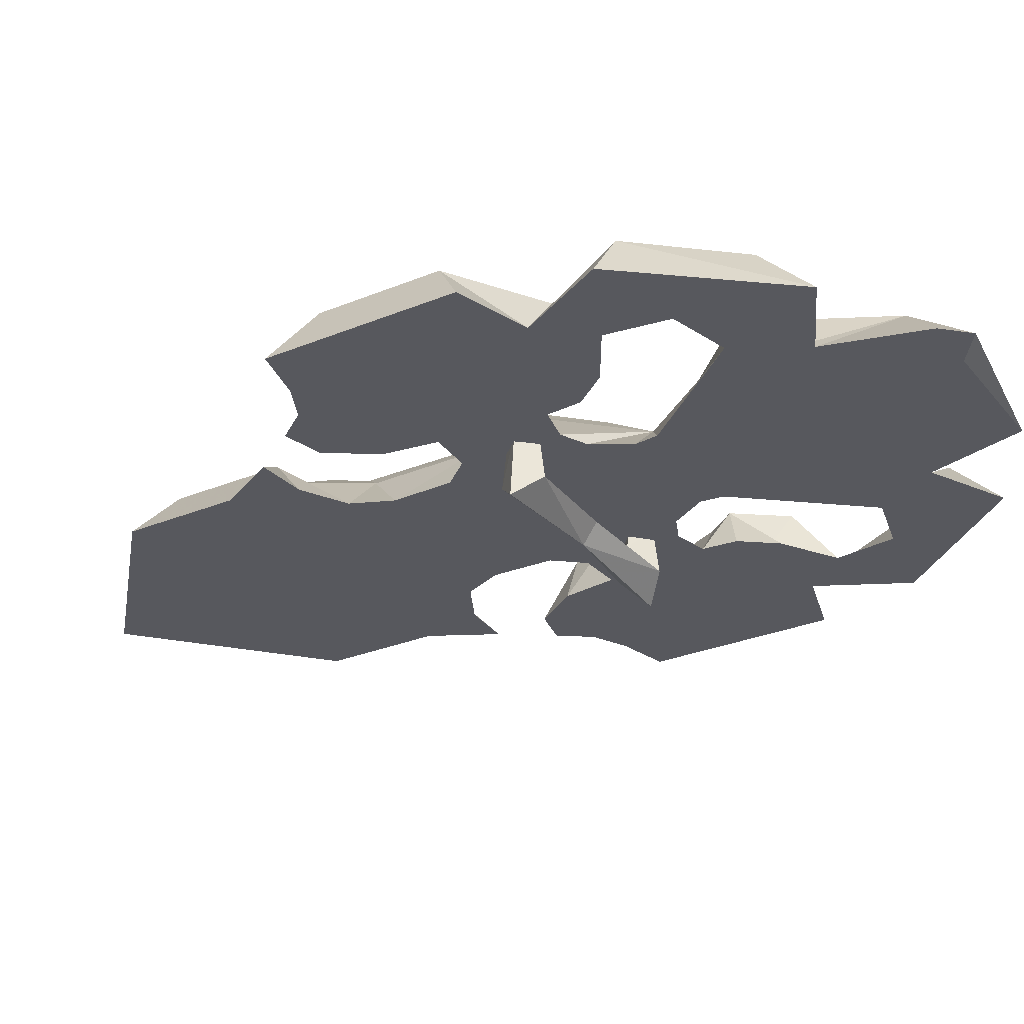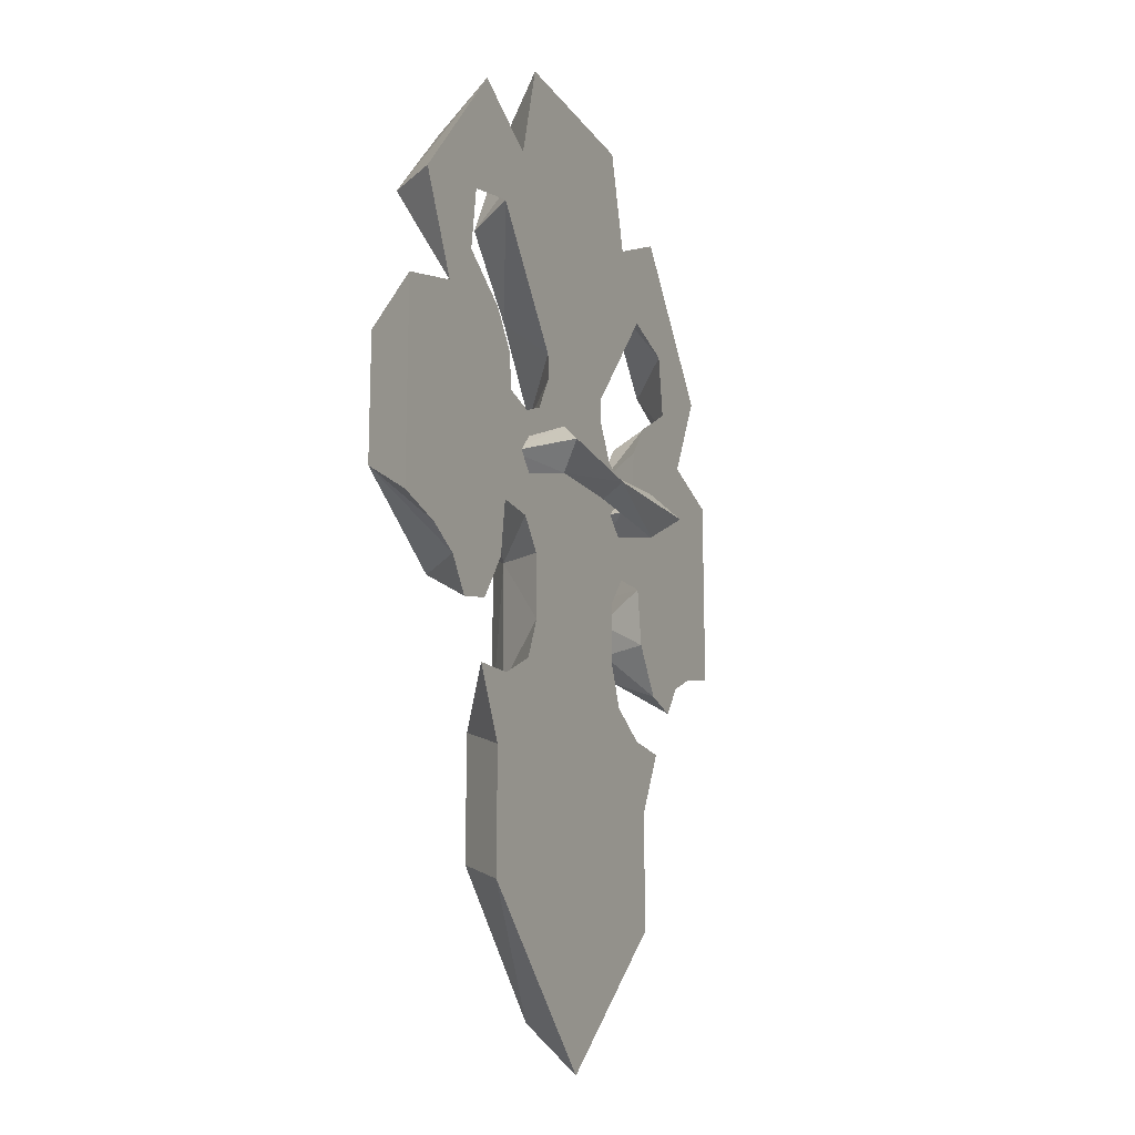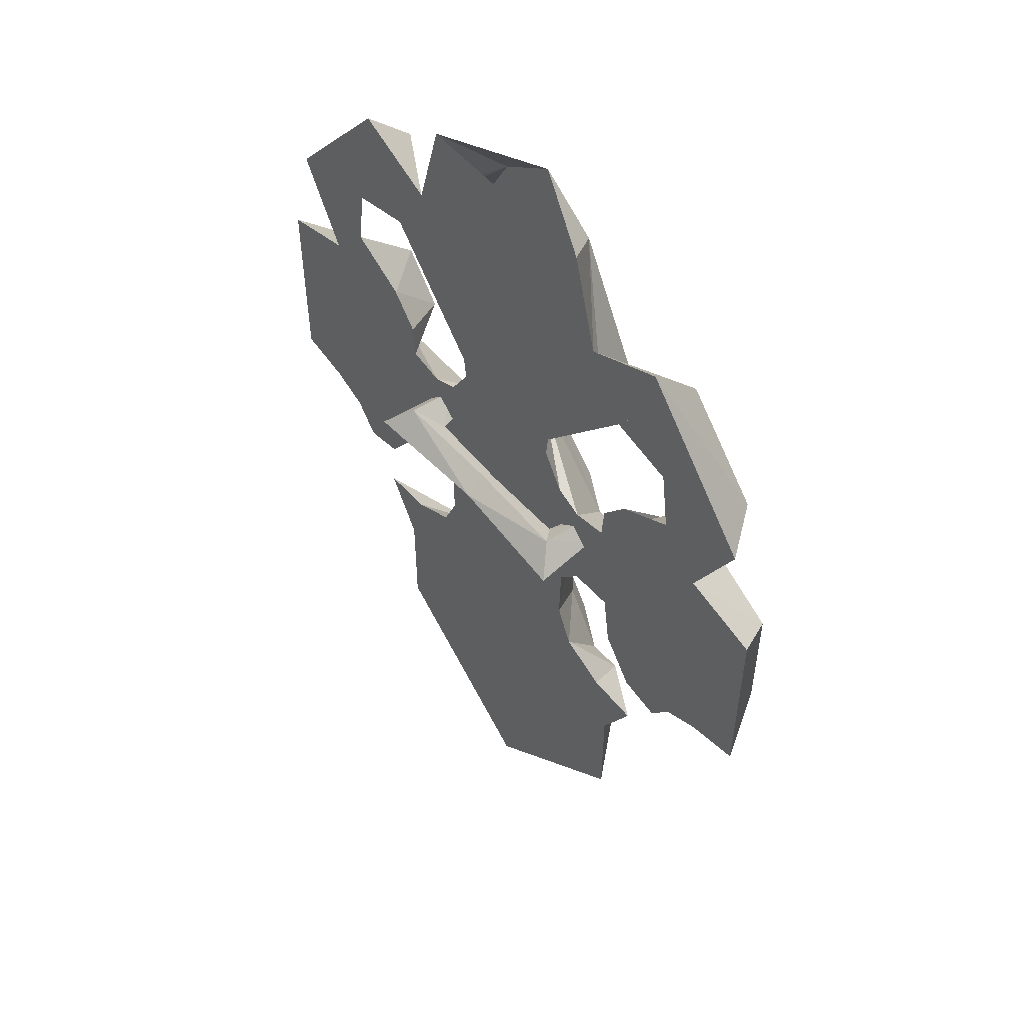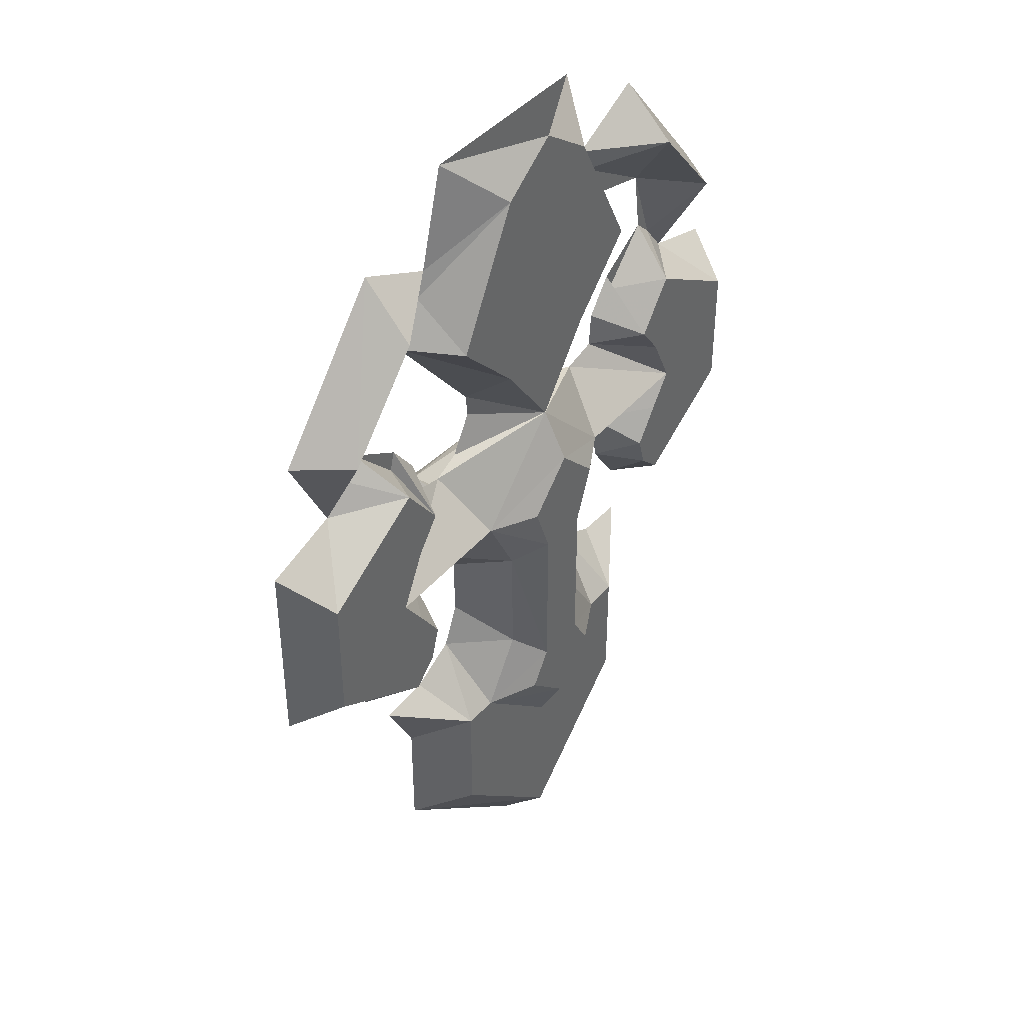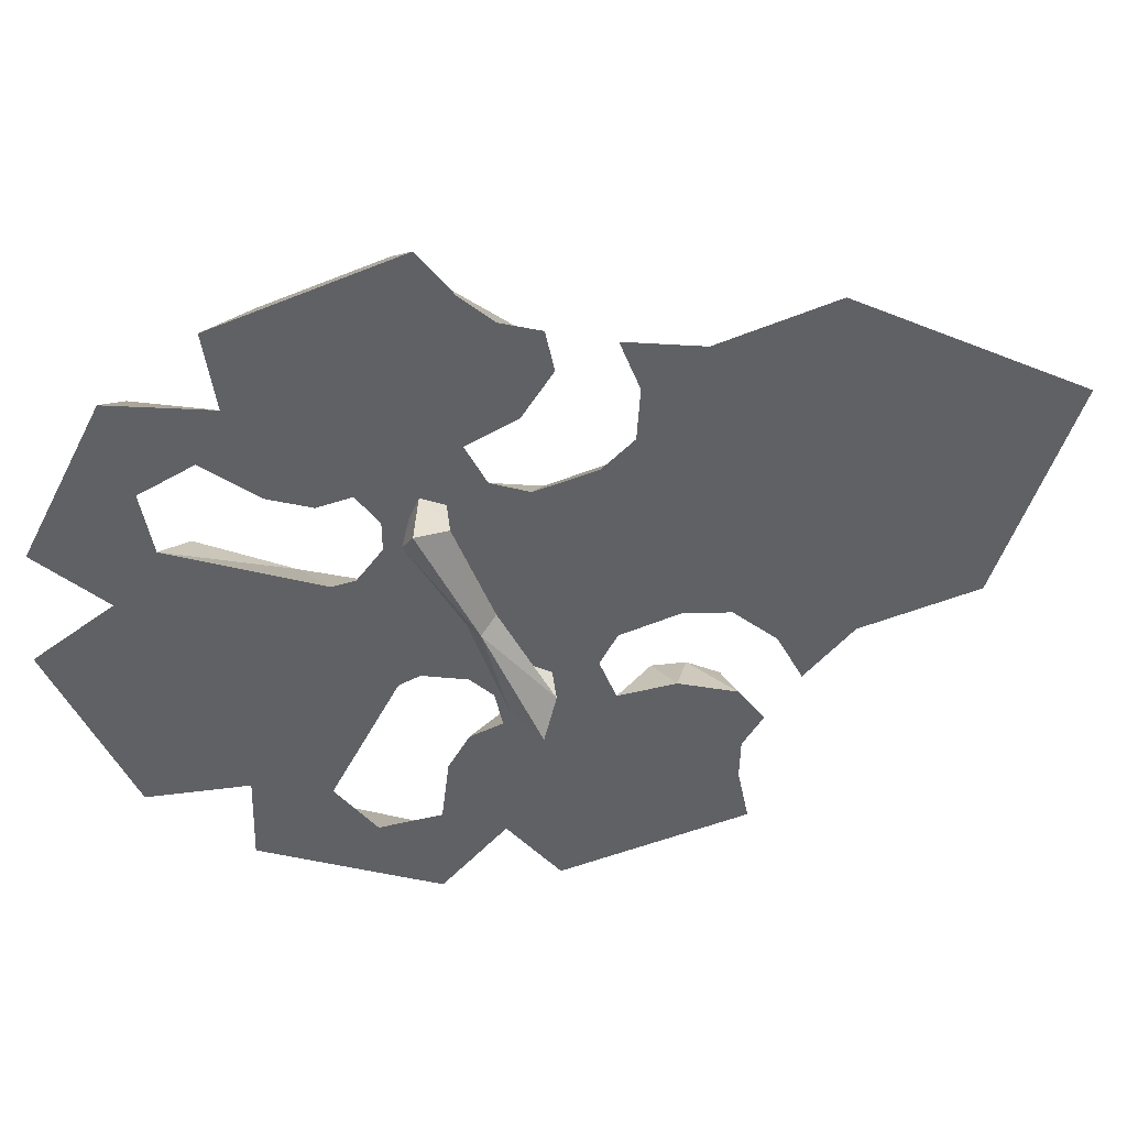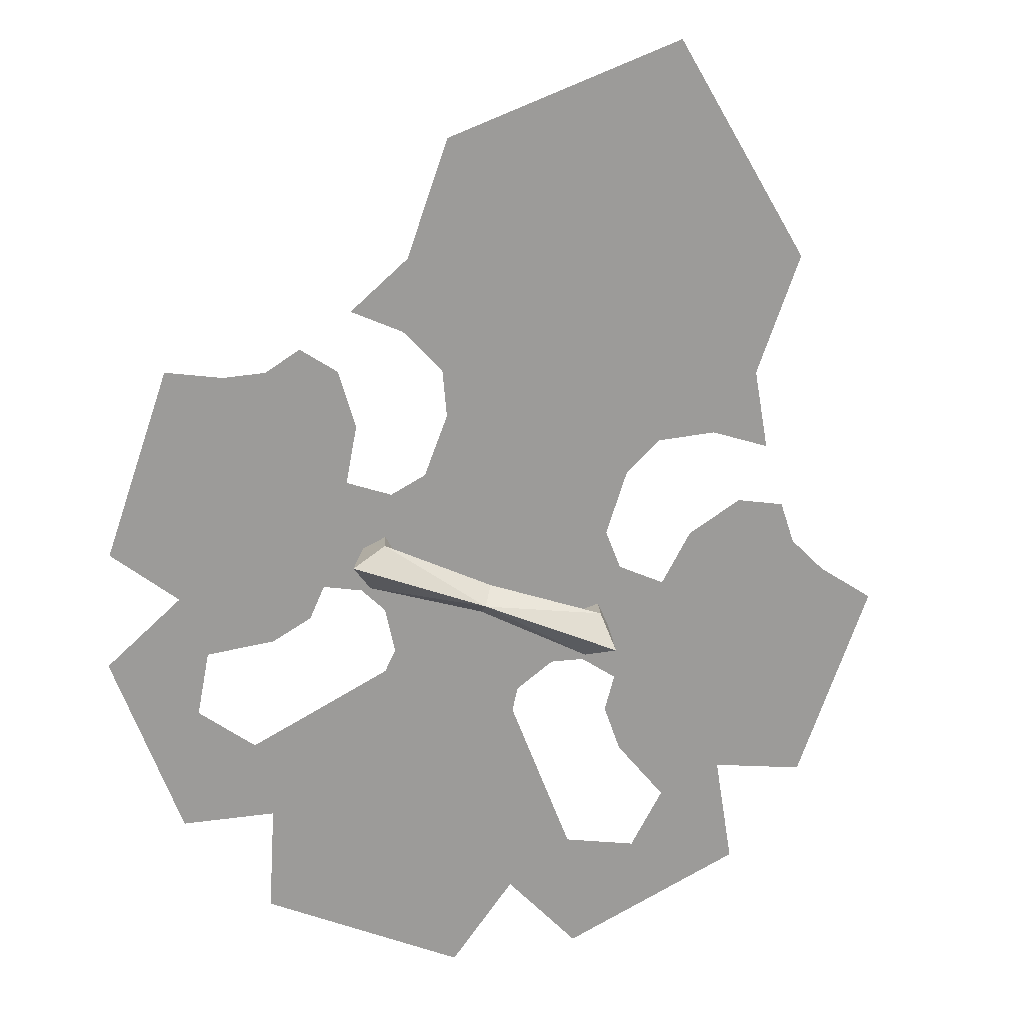
<metadata>
{"format":"obj","ext":"obj","renderer":"f3d","projection":"perspective","resolution":1024,"background":"white","views":[{"elev":-28.9,"azim":121.5,"up":"+Z"},{"elev":-16.7,"azim":113.5,"up":"+Y"},{"elev":53.4,"azim":-129.1,"up":"+Y"},{"elev":41.5,"azim":-53.6,"up":"+Y"},{"elev":-48.5,"azim":-65.6,"up":"+Z"},{"elev":-69.9,"azim":-18.6,"up":"+Z"}]}
</metadata>
<code>
v 0 -37.92 0
v 0 -33.99 4
v 0 -21.51 4
v 0 13.08 4
v 0 9.258 6
v 0 -17.86 6
v 0 23.05 4
v 0 35.71 4
v 0 39.02 4
v 0 -33.99 0
v 0 -21.51 0
v 0 13.08 0
v 0 9.258 0
v 0 -17.86 0
v 0 23.05 0
v 0 35.71 0
v 0 39.02 0
v 0 6.861 -4.001
v 0 8.021 -2.34
v 0 6.861 -1.18
v 0 5.701 -2.34
v 28.53 13.7 4e-06
v 28.53 -1.92 8e-06
v 17.35 -4.365 4
v 26.34 0.9602 4
v 26.34 10.91 4
v 17.53 16.24 4
v 22.38 15.53 1.5e-05
v 20.5 17.9 8e-06
v 18.97 19.31 2.3e-05
v 24.24 -2.924 8e-06
v 21.29 -4.343 8e-06
v 19.38 -6.907 8e-06
v 13.81 -25.7 0
v 10.5 -23.95 4
v 13.81 -16.18 0
v 16.6 -10.95 0
v 10.5 -14.35 4
v 7.677 -14.47 4
v 4.404 -9.288 4
v 4.513 0.04146 4
v 7.405 5.5 4
v 12.42 -10.71 0
v 8.672 -8.753 0
v 7.241 -5.469 0
v 7.362 -0.4059 0
v 9.326 1.94 0
v 12.86 2.115 0
v 13.52 -2.414 0
v 16.14 -6.167 8e-06
v 18.49 5.5 4
v 16.58 2.857 4
v 14.62 0.01964 4
v 15.38 -2.49 4
v 16.42 9.676 4
v 14.45 12.19 4
v 14.84 15.02 0
v 3.755 5.5 6
v 2.118 1.238 6
v 2.118 -11.47 6
v 3.864 -14.2 6
v 12 10.89 0
v 9.115 10.24 8e-06
v 6.899 11.23 8e-06
v 5.091 14.26 8e-06
v 13.21 25.69 1.5e-05
v 4.744 19.45 4
v 10.25 25.07 4
v 4.689 35.71 4
v 23.13 22.82 4
v 16.79 30.05 4
v 10.92 28.99 8e-06
v 18.25 24.39 1.5e-05
v 5.296 16.17 1.5e-05
v 10.1 31.04 0
v 16.62 34.21 0
v 26.13 22.75 0
v 14.4 16.57 2.3e-05
v 12.22 13.75 8e-06
v 7.922 39.02 0
v 17.35 -4.365 0
v 26.34 0.9602 0
v 26.34 10.91 0
v 17.53 16.24 0
v 10.5 -23.95 0
v 10.5 -14.35 0
v 7.677 -14.47 0
v 4.404 -9.288 0
v 4.513 0.04146 0
v 7.405 5.5 0
v 18.49 5.5 0
v 16.58 2.857 0
v 14.62 0.01964 0
v 15.38 -2.49 0
v 16.42 9.676 0
v 14.45 12.19 0
v 3.755 5.5 0
v 2.118 1.238 0
v 2.118 -11.47 0
v 3.864 -14.2 0
v 4.744 19.45 0
v 10.25 25.07 0
v 4.689 35.71 0
v 23.13 22.82 0
v 16.79 30.05 0
v 8.711 8.685 -2.84
v 6.886 6.861 -1.015
v 8.711 8.207 0.881
v 7.293 6.861 0.881
v 8.711 5.037 -2.84
v 10.54 6.861 -4.665
v 9.961 6.861 0.881
v 8.711 5.515 0.881
v -28.53 13.7 4e-06
v -28.53 -1.92 8e-06
v -17.35 -4.365 4
v -26.34 0.9602 4
v -26.34 10.91 4
v -17.53 16.24 4
v -22.38 15.53 1.5e-05
v -20.5 17.9 8e-06
v -18.97 19.31 2.3e-05
v -24.24 -2.924 8e-06
v -21.29 -4.343 8e-06
v -19.38 -6.907 8e-06
v -13.81 -25.7 0
v -10.5 -23.95 4
v -13.81 -16.18 0
v -16.6 -10.95 0
v -10.5 -14.35 4
v -7.677 -14.47 4
v -4.404 -9.288 4
v -4.513 0.04146 4
v -7.405 5.5 4
v -12.42 -10.71 0
v -8.672 -8.753 0
v -7.241 -5.469 0
v -7.362 -0.4059 0
v -9.326 1.94 0
v -12.86 2.115 0
v -13.52 -2.414 0
v -16.14 -6.167 8e-06
v -18.49 5.5 4
v -16.58 2.857 4
v -14.62 0.01964 4
v -15.38 -2.49 4
v -16.42 9.676 4
v -14.45 12.19 4
v -14.84 15.02 0
v -3.755 5.5 6
v -2.118 1.238 6
v -2.118 -11.47 6
v -3.864 -14.2 6
v -12 10.89 0
v -9.115 10.24 8e-06
v -6.899 11.23 8e-06
v -5.091 14.26 8e-06
v -13.21 25.69 1.5e-05
v -4.744 19.45 4
v -10.25 25.07 4
v -4.689 35.71 4
v -23.13 22.82 4
v -16.79 30.05 4
v -10.92 28.99 8e-06
v -18.25 24.39 1.5e-05
v -5.296 16.17 1.5e-05
v -10.1 31.04 0
v -16.62 34.21 0
v -26.13 22.75 0
v -14.4 16.57 2.3e-05
v -12.22 13.75 8e-06
v -7.922 39.02 0
v -17.35 -4.365 0
v -26.34 0.9602 0
v -26.34 10.91 0
v -17.53 16.24 0
v -10.5 -23.95 0
v -10.5 -14.35 0
v -7.677 -14.47 0
v -4.404 -9.288 0
v -4.513 0.04146 0
v -7.405 5.5 0
v -18.49 5.5 0
v -16.58 2.857 0
v -14.62 0.01964 0
v -15.38 -2.49 0
v -16.42 9.676 0
v -14.45 12.19 0
v -3.755 5.5 0
v -2.118 1.238 0
v -2.118 -11.47 0
v -3.864 -14.2 0
v -4.744 19.45 0
v -10.25 25.07 0
v -4.689 35.71 0
v -23.13 22.82 0
v -16.79 30.05 0
v -8.711 8.685 -2.84
v -6.886 6.861 -1.015
v -8.711 8.207 0.881
v -7.293 6.861 0.881
v -8.711 5.037 -2.84
v -10.54 6.861 -4.665
v -9.961 6.861 0.881
v -8.711 5.515 0.881
f 39 61 6 3
f 35 38 39 3
f 3 2 35
f 2 1 34 35
f 34 36 38 35
f 36 37 38
f 38 37 43
f 44 39 38 43
f 44 40 39
f 44 45 40
f 45 46 41 40
f 39 40 60 61
f 61 60 6
f 59 5 6 60
f 59 58 5
f 4 65 74
f 4 64 65
f 4 42 63 64
f 51 62 63 42
f 51 55 62
f 55 56 62
f 79 62 56
f 56 57 78 79
f 57 27 30 78
f 27 29 30
f 27 28 29
f 26 22 28 27
f 25 23 22 26
f 25 31 23
f 25 24 32 31
f 24 33 32
f 33 24 50
f 50 24 54 49
f 54 53 49
f 53 48 49
f 53 52 48
f 52 51 48
f 42 47 48 51
f 41 46 47 42
f 42 58 59 41
f 42 4 5 58
f 41 59 60 40
f 67 68 69 7
f 69 8 7
f 69 80 9 8
f 75 80 69
f 69 68 72 75
f 72 68 66
f 71 76 75 72
f 70 77 76 71
f 70 29 28 77
f 29 70 73 30
f 70 71 73
f 73 71 72 66
f 66 68 67 74
f 56 27 57
f 55 26 27 56
f 51 26 55
f 25 26 51
f 52 53 54 24
f 52 24 25 51
f 67 7 4
f 4 74 67
f 14 100 87 11
f 87 86 85 11
f 10 11 85
f 34 1 10 85
f 86 36 34 85
f 37 36 86
f 37 86 43
f 86 87 44 43
f 88 44 87
f 45 44 88
f 89 46 45 88
f 99 88 87 100
f 99 100 14
f 14 13 98 99
f 97 98 13
f 65 12 74
f 64 12 65
f 63 90 12 64
f 63 62 91 90
f 95 91 62
f 96 95 62
f 62 79 96
f 78 57 96 79
f 30 84 57 78
f 29 84 30
f 28 84 29
f 28 22 83 84
f 22 23 82 83
f 31 82 23
f 32 81 82 31
f 33 81 32
f 81 33 50
f 94 81 50 49
f 93 94 49
f 48 93 49
f 92 93 48
f 91 92 48
f 48 47 90 91
f 47 46 89 90
f 98 97 90 89
f 13 12 90 97
f 99 98 89 88
f 103 102 101 15
f 16 103 15
f 17 80 103 16
f 80 75 103
f 72 102 103 75
f 102 72 66
f 75 76 105 72
f 76 77 104 105
f 28 29 104 77
f 73 104 29 30
f 105 104 73
f 72 105 73 66
f 101 102 66 74
f 84 96 57
f 84 83 95 96
f 83 91 95
f 83 82 91
f 94 93 92 81
f 82 81 92 91
f 15 101 12
f 74 12 101
f 18 19 106
f 19 107 106
f 106 107 108
f 107 109 108
f 107 19 20
f 107 20 21
f 110 21 18
f 18 106 111
f 111 106 112
f 106 108 112
f 21 110 107
f 110 113 107
f 107 113 109
f 18 111 110
f 111 112 110
f 110 112 113
f 6 153 131 3
f 131 130 127 3
f 2 3 127
f 126 1 2 127
f 130 128 126 127
f 129 128 130
f 129 130 135
f 130 131 136 135
f 132 136 131
f 137 136 132
f 133 138 137 132
f 152 132 131 153
f 152 153 6
f 6 5 151 152
f 150 151 5
f 157 4 166
f 156 4 157
f 155 134 4 156
f 155 154 143 134
f 147 143 154
f 148 147 154
f 154 171 148
f 170 149 148 171
f 122 119 149 170
f 121 119 122
f 120 119 121
f 120 114 118 119
f 114 115 117 118
f 123 117 115
f 124 116 117 123
f 125 116 124
f 116 125 142
f 146 116 142 141
f 145 146 141
f 140 145 141
f 144 145 140
f 143 144 140
f 140 139 134 143
f 139 138 133 134
f 151 150 134 133
f 5 4 134 150
f 152 151 133 132
f 161 160 159 7
f 8 161 7
f 9 172 161 8
f 172 167 161
f 164 160 161 167
f 160 164 158
f 167 168 163 164
f 168 169 162 163
f 120 121 162 169
f 165 162 121 122
f 163 162 165
f 164 163 165 158
f 159 160 158 166
f 119 148 149
f 119 118 147 148
f 118 143 147
f 118 117 143
f 146 145 144 116
f 117 116 144 143
f 7 159 4
f 166 4 159
f 179 192 14 11
f 177 178 179 11
f 11 10 177
f 10 1 126 177
f 126 128 178 177
f 128 129 178
f 178 129 135
f 136 179 178 135
f 136 180 179
f 136 137 180
f 137 138 181 180
f 179 180 191 192
f 192 191 14
f 190 13 14 191
f 190 189 13
f 12 157 166
f 12 156 157
f 12 182 155 156
f 183 154 155 182
f 183 187 154
f 187 188 154
f 171 154 188
f 188 149 170 171
f 149 176 122 170
f 176 121 122
f 176 120 121
f 175 114 120 176
f 174 115 114 175
f 174 123 115
f 174 173 124 123
f 173 125 124
f 125 173 142
f 142 173 186 141
f 186 185 141
f 185 140 141
f 185 184 140
f 184 183 140
f 182 139 140 183
f 181 138 139 182
f 182 189 190 181
f 182 12 13 189
f 181 190 191 180
f 193 194 195 15
f 195 16 15
f 195 172 17 16
f 167 172 195
f 195 194 164 167
f 164 194 158
f 197 168 167 164
f 196 169 168 197
f 196 121 120 169
f 121 196 165 122
f 196 197 165
f 165 197 164 158
f 158 194 193 166
f 188 176 149
f 187 175 176 188
f 183 175 187
f 174 175 183
f 184 185 186 173
f 184 173 174 183
f 193 15 12
f 12 166 193
f 19 18 198
f 199 19 198
f 199 198 200
f 201 199 200
f 19 199 20
f 20 199 21
f 21 202 18
f 198 18 203
f 198 203 204
f 200 198 204
f 202 21 199
f 205 202 199
f 205 199 201
f 203 18 202
f 204 203 202
f 204 202 205

</code>
